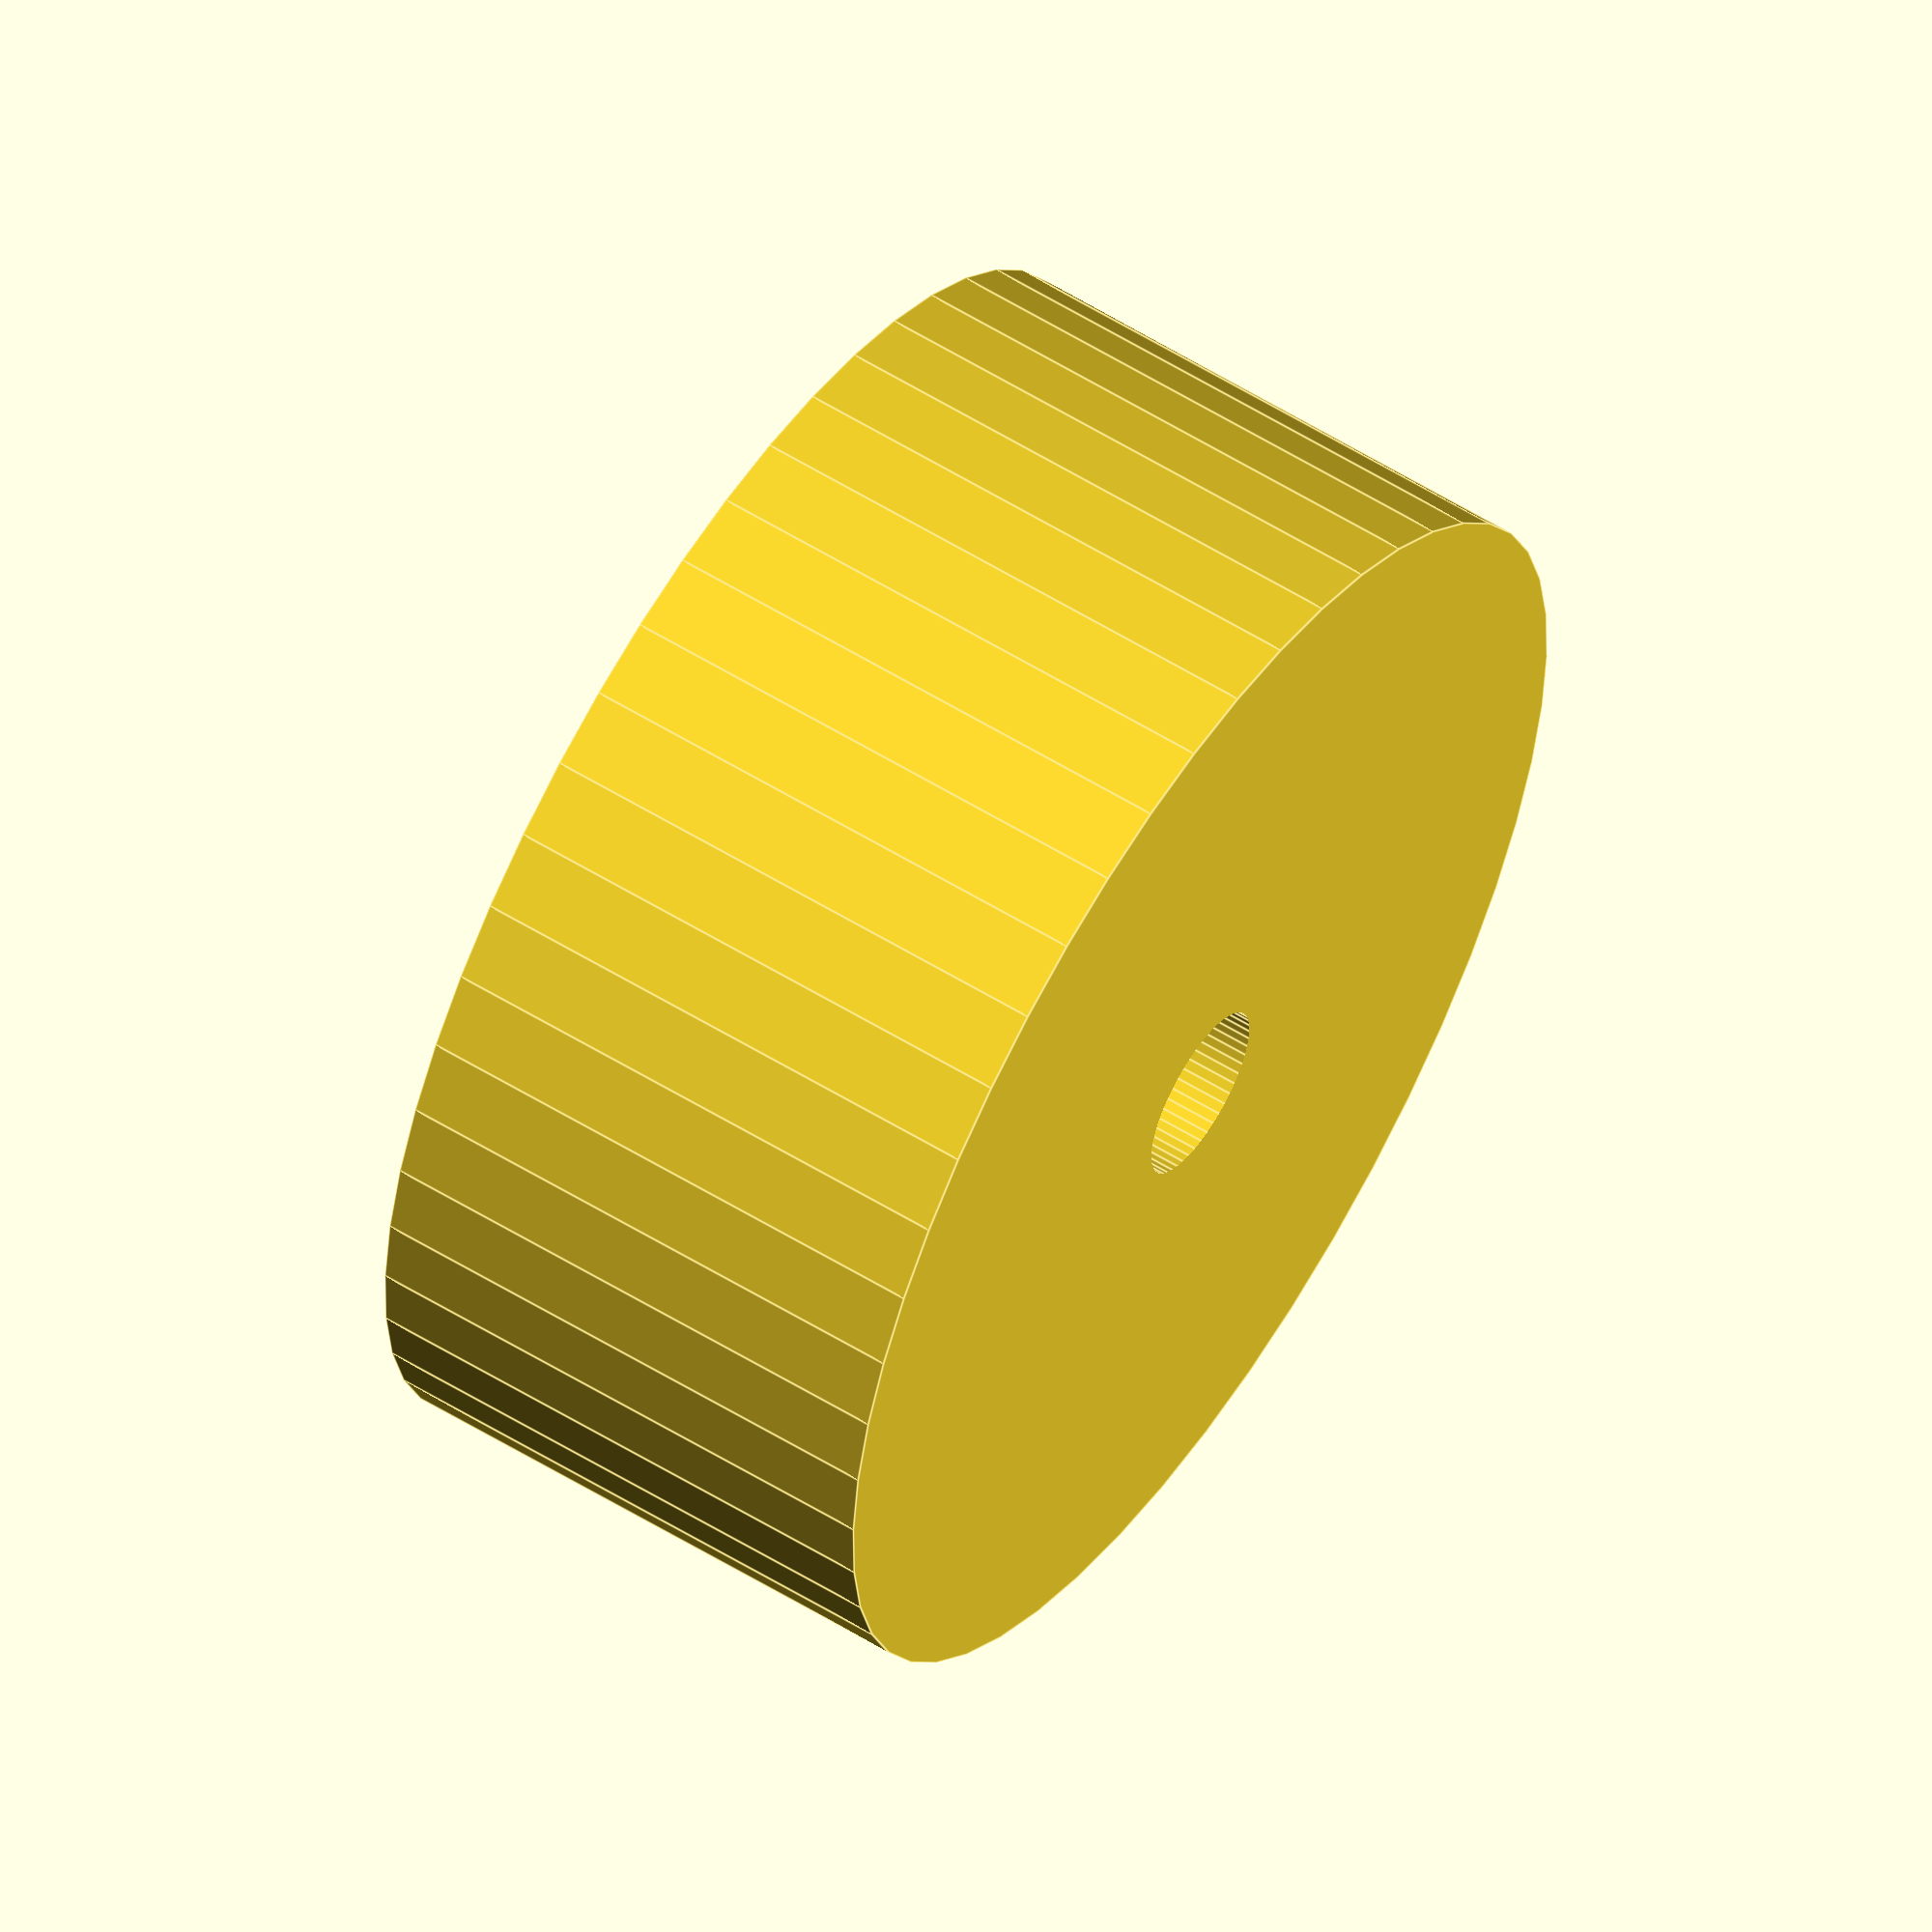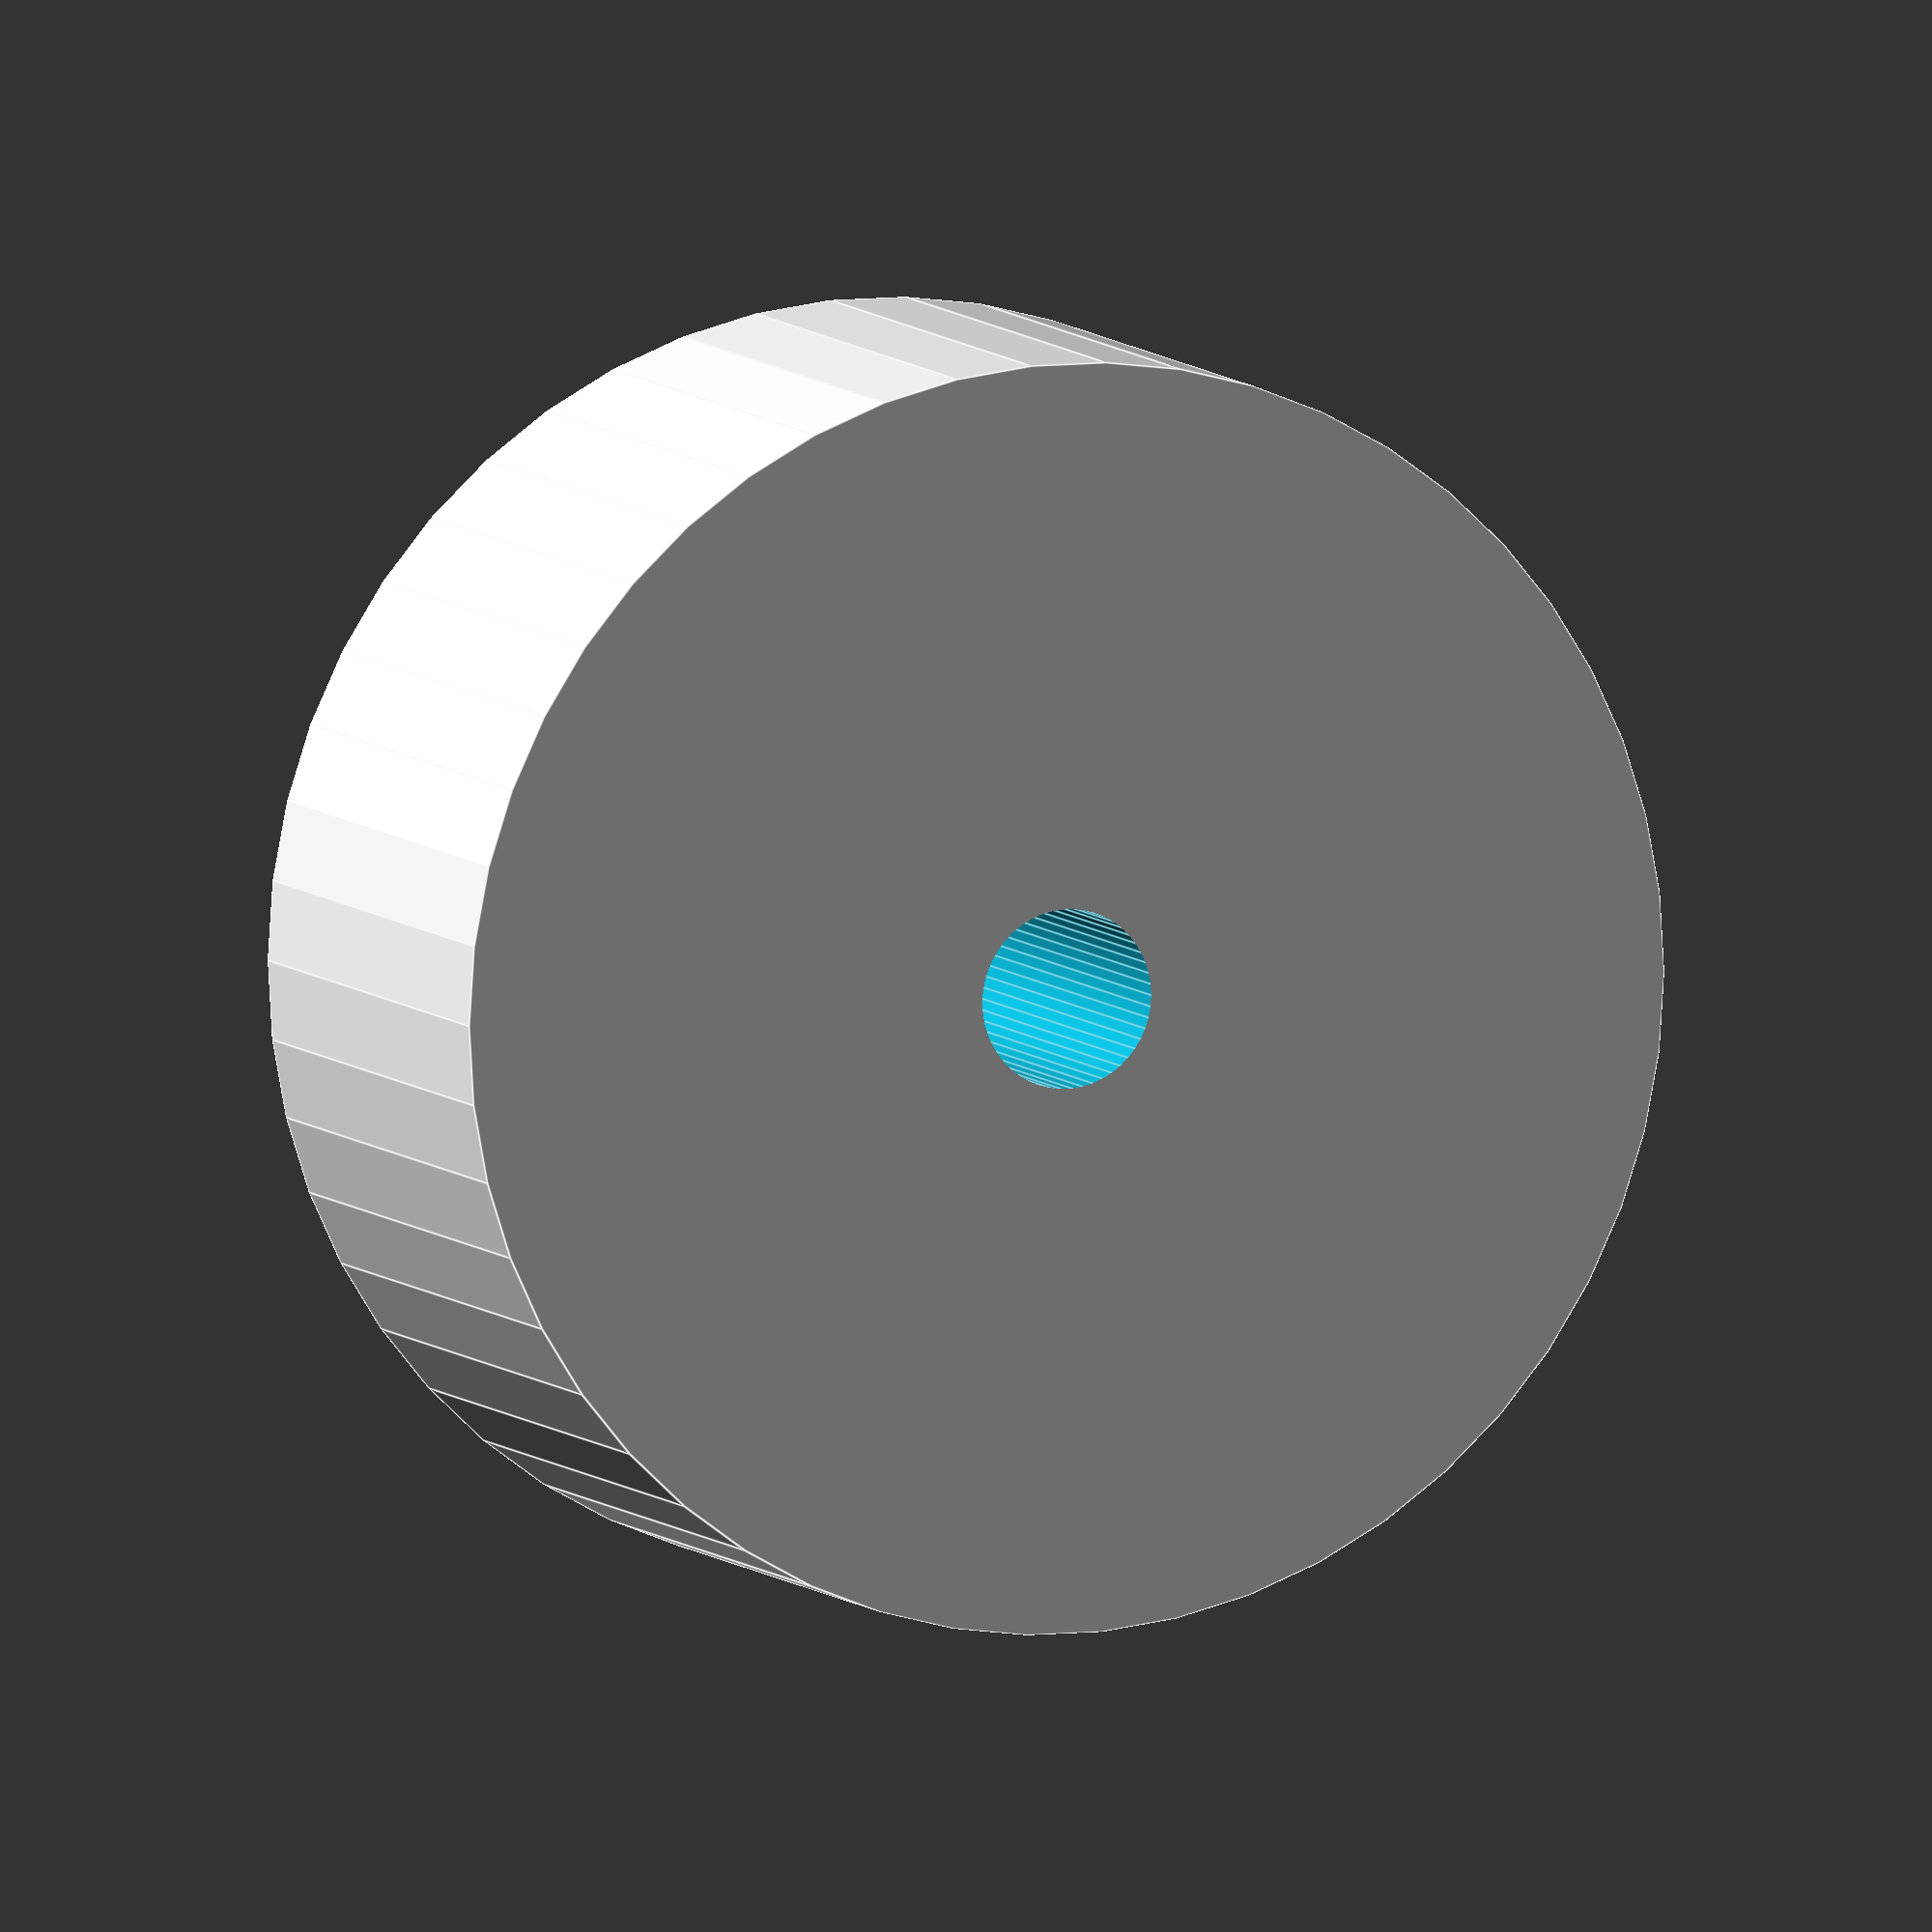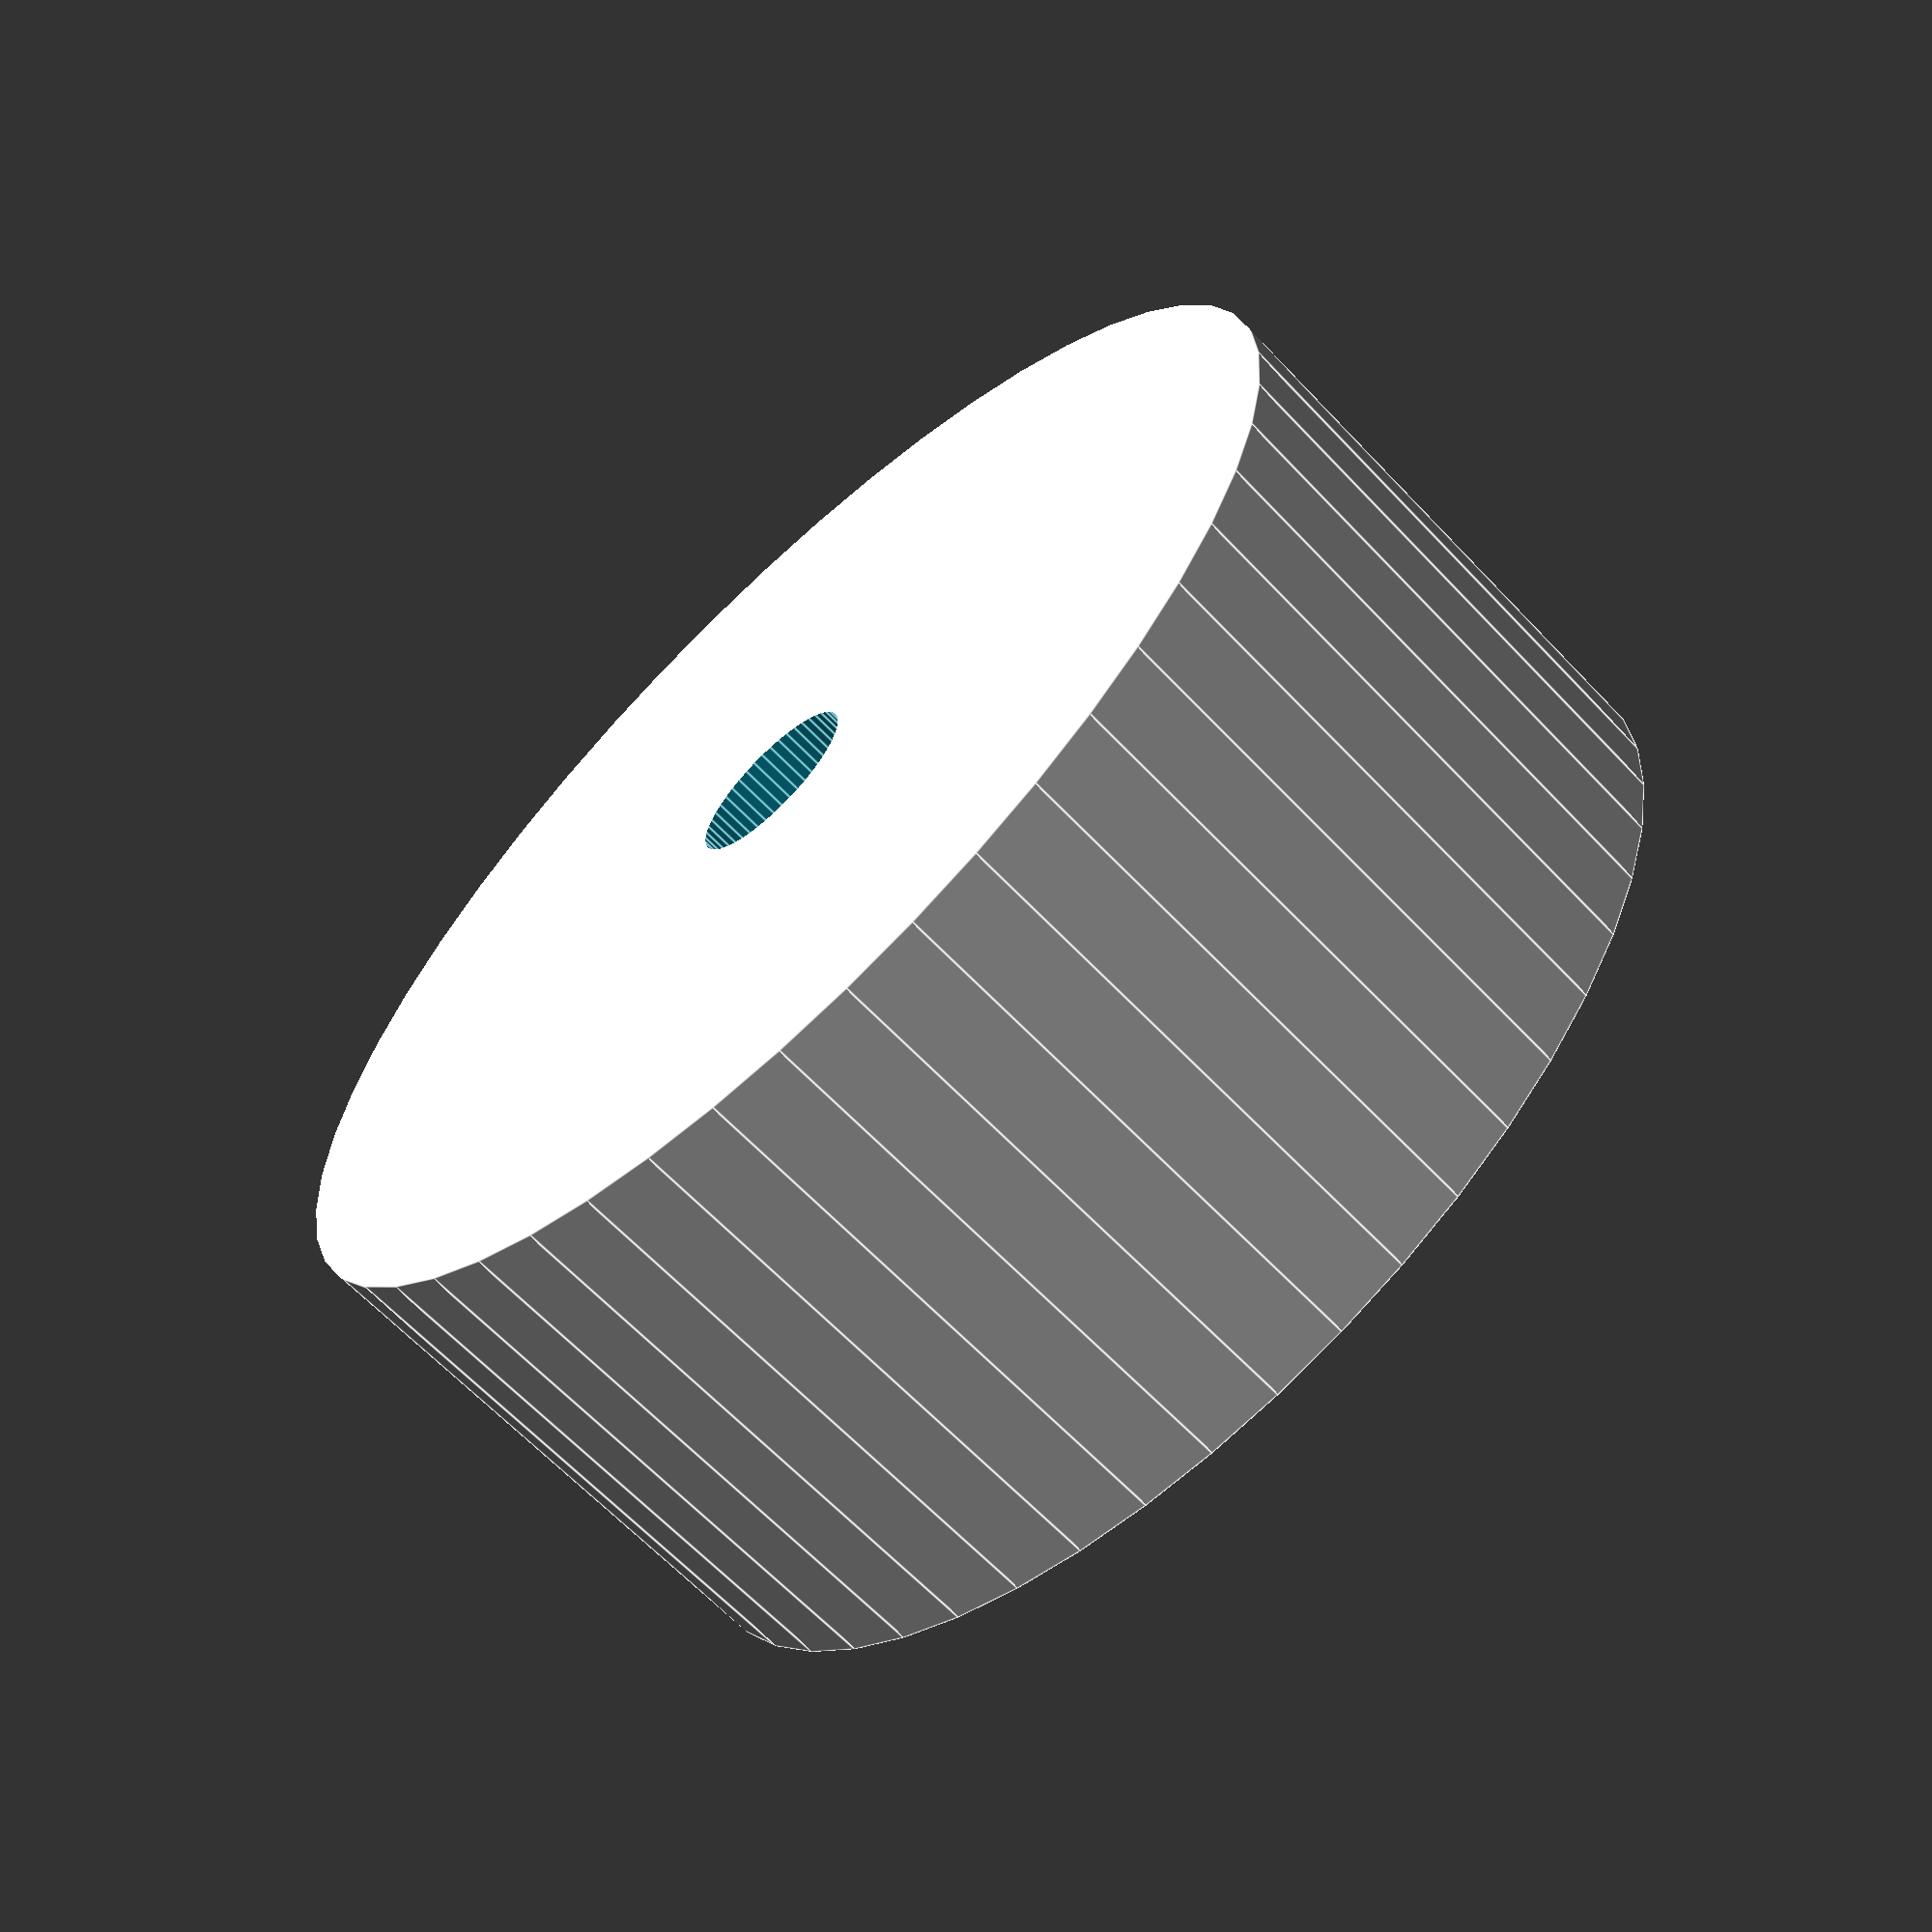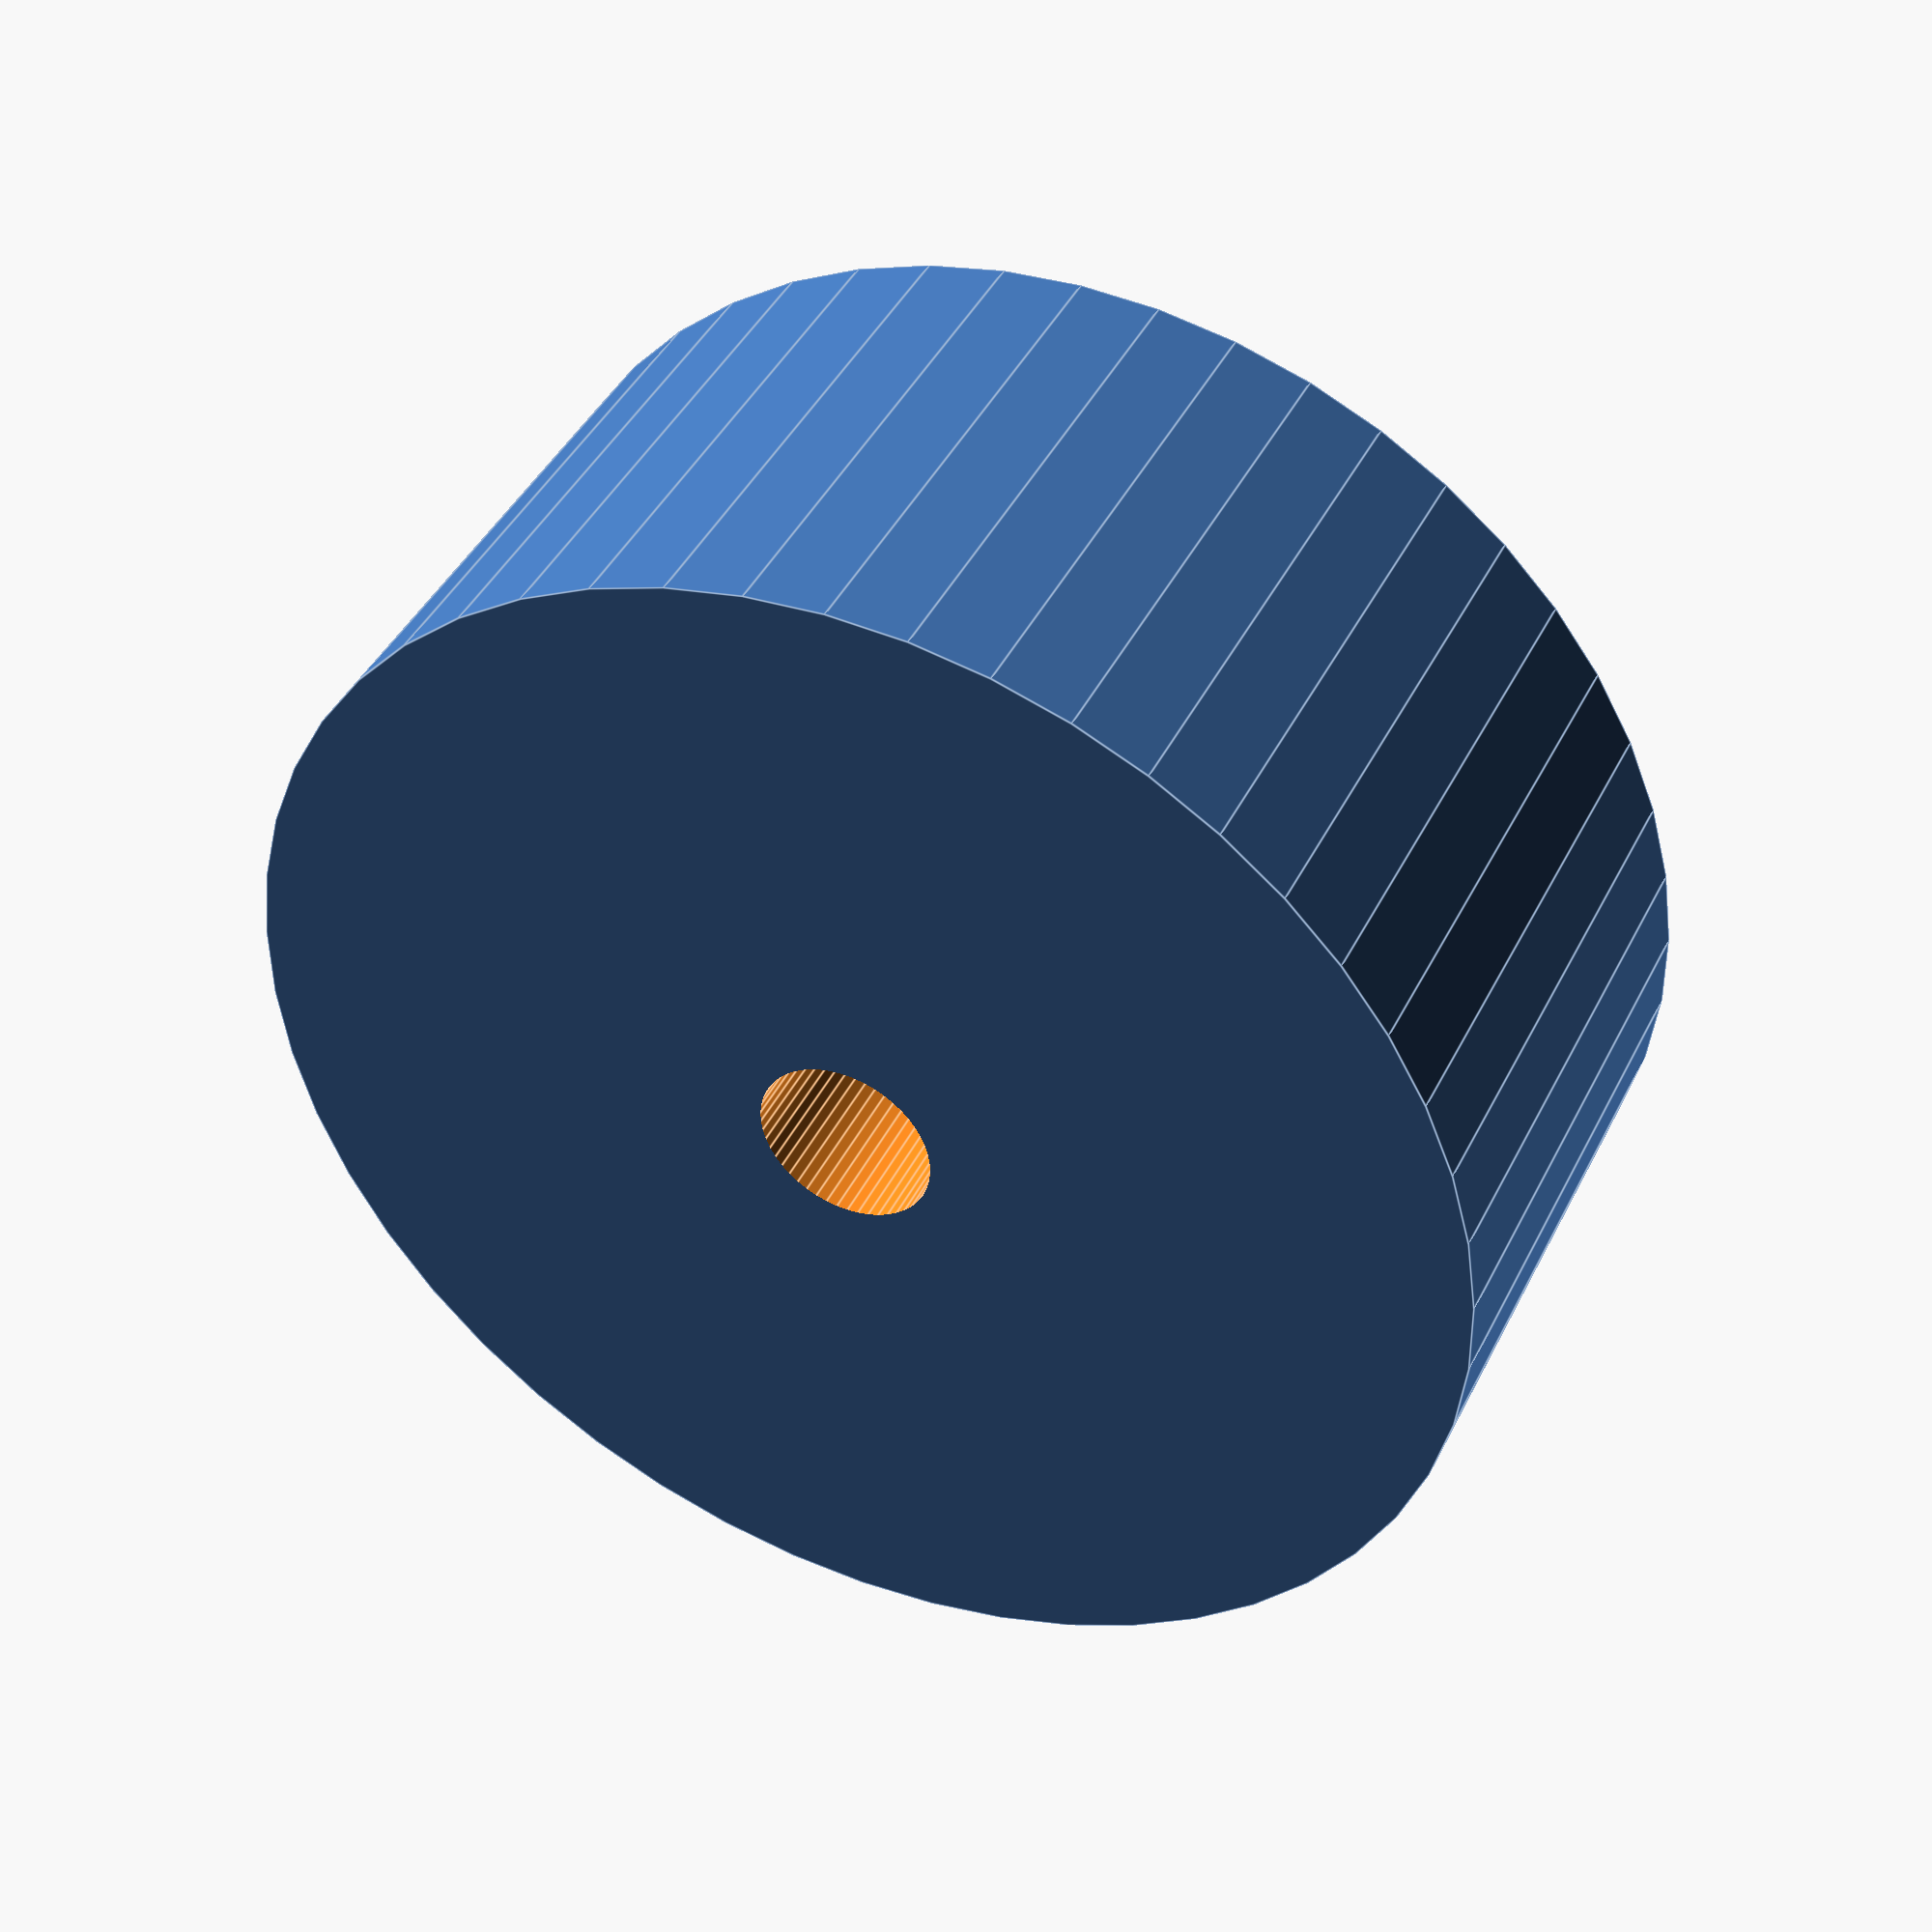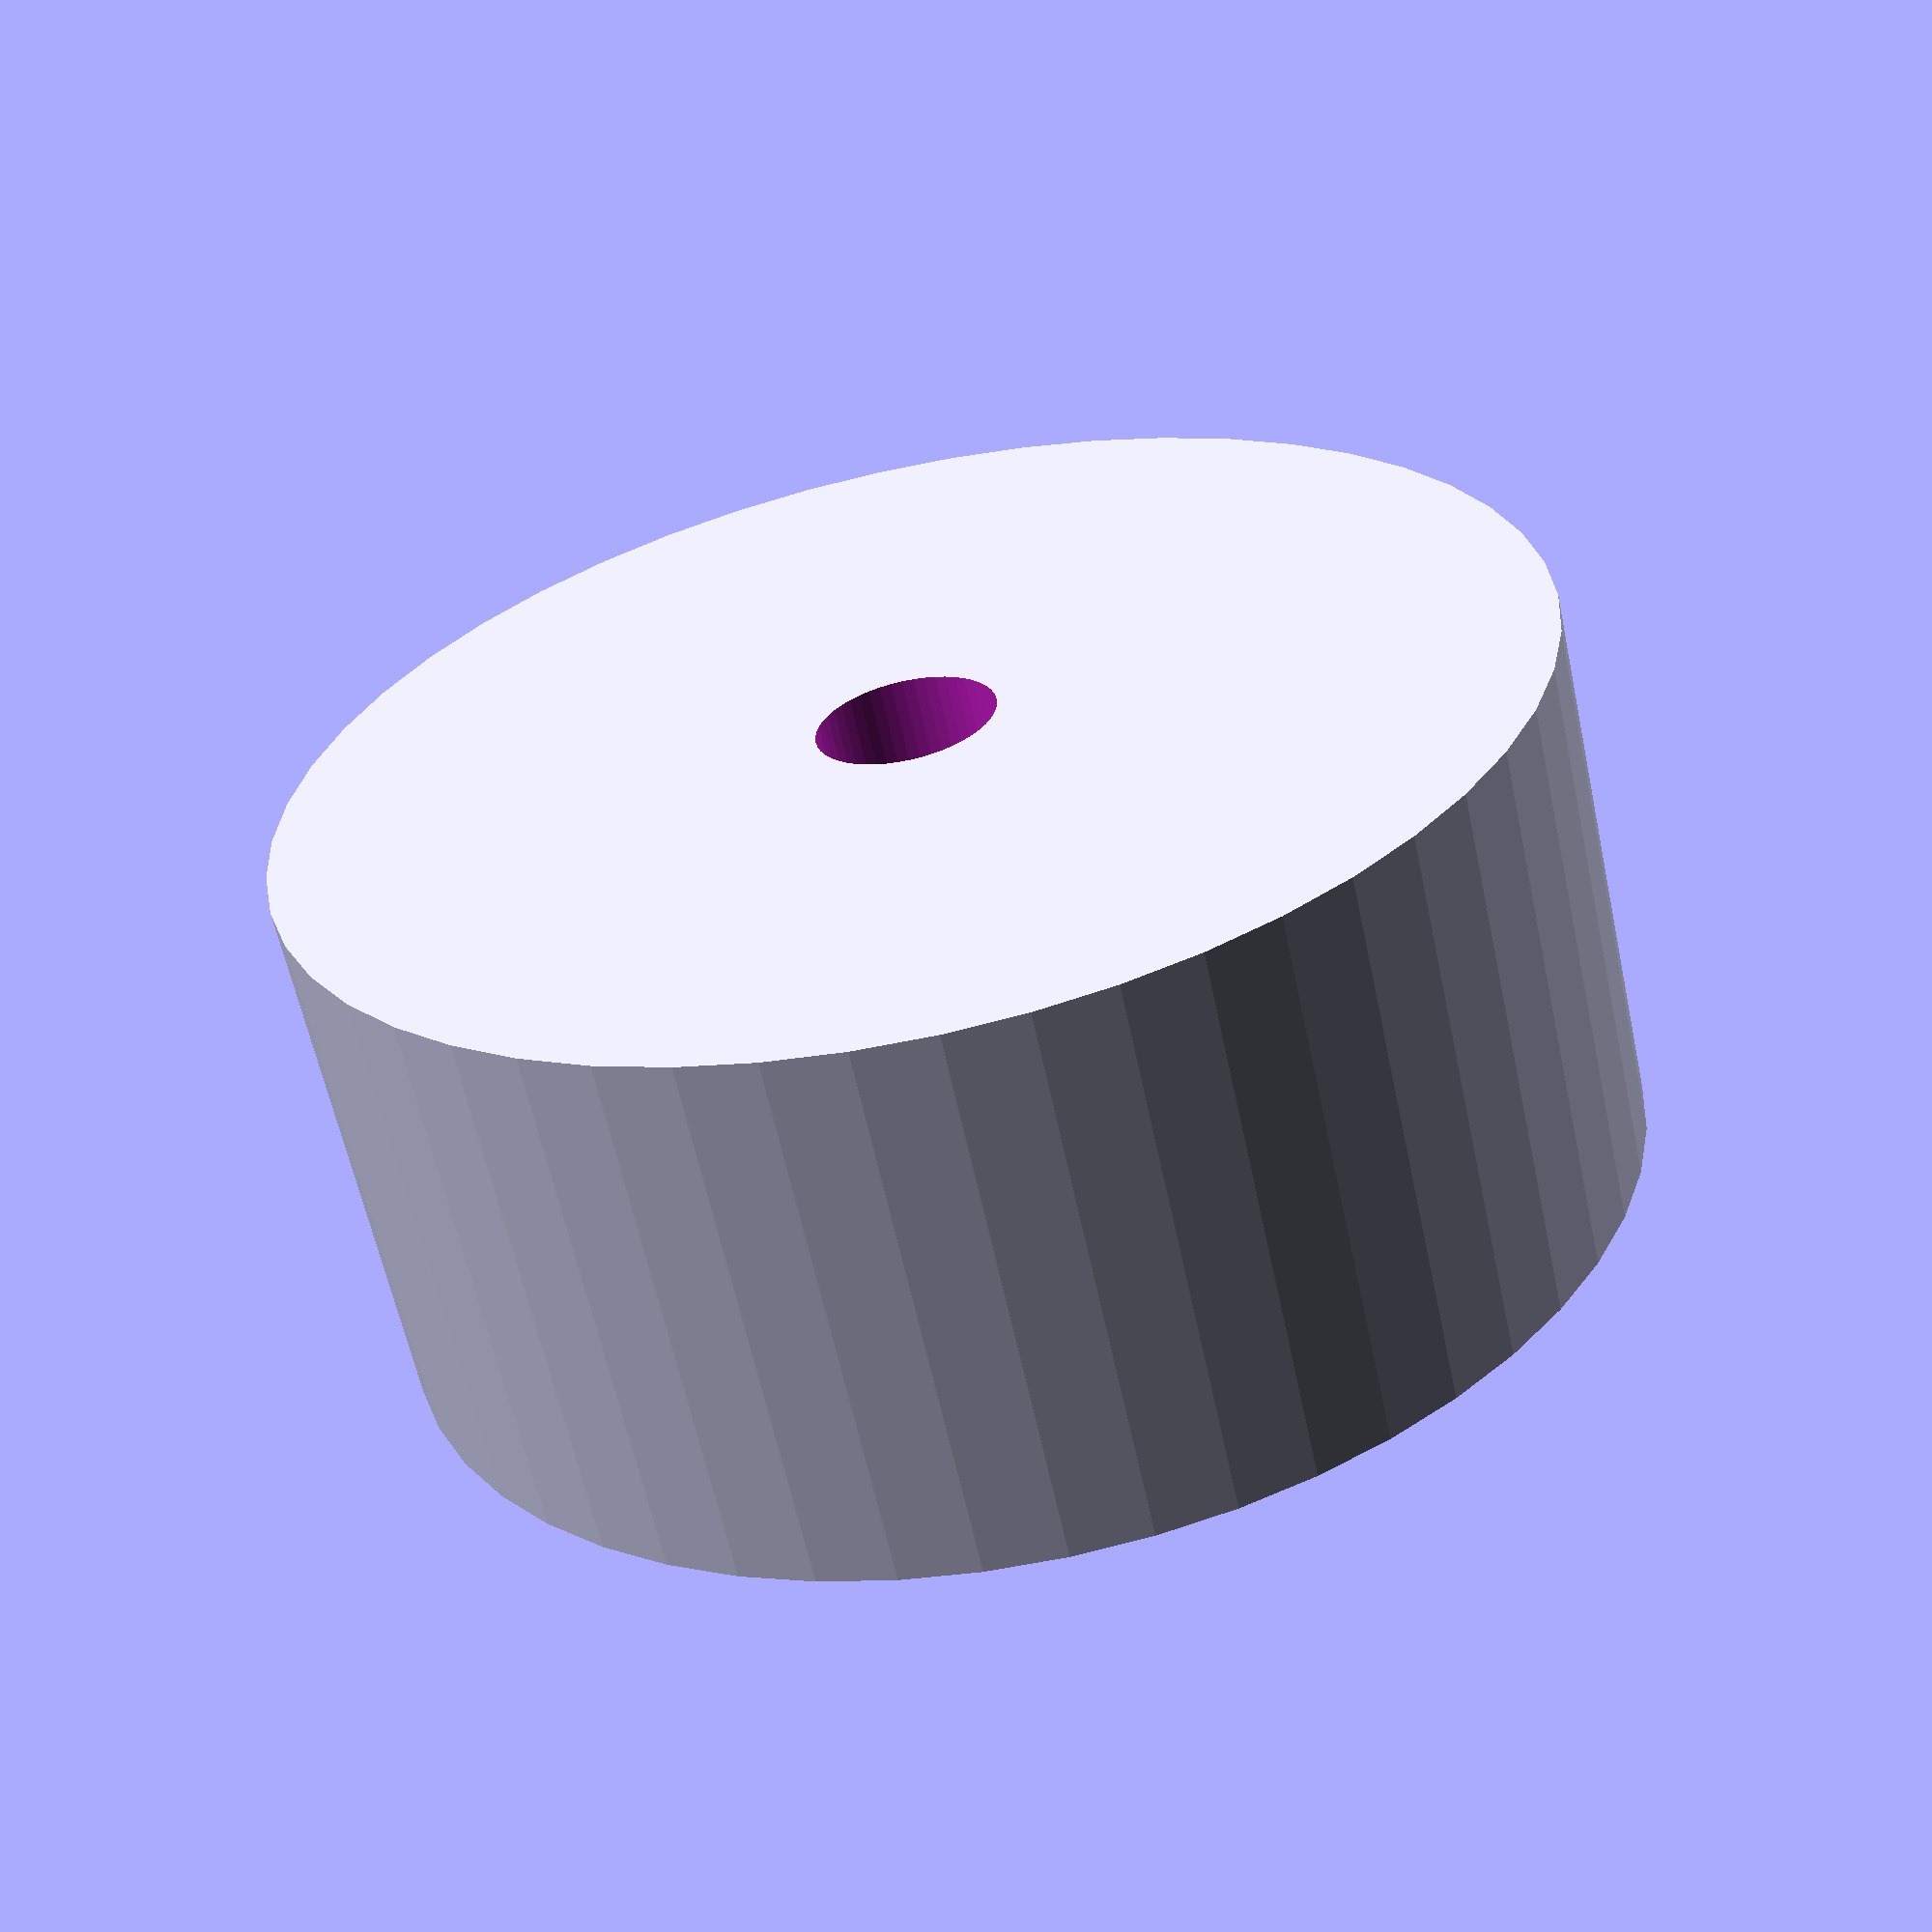
<openscad>
$fn = 50;


difference() {
	union() {
		translate(v = [0, 0, -10.0000000000]) {
			cylinder(h = 20, r = 23.0000000000);
		}
	}
	union() {
		translate(v = [0, 0, -100.0000000000]) {
			cylinder(h = 200, r = 3.2500000000);
		}
	}
}
</openscad>
<views>
elev=122.8 azim=197.0 roll=237.2 proj=o view=edges
elev=172.7 azim=201.8 roll=201.2 proj=o view=edges
elev=64.0 azim=223.3 roll=223.3 proj=p view=edges
elev=317.8 azim=69.1 roll=204.7 proj=p view=edges
elev=241.5 azim=122.1 roll=347.9 proj=p view=solid
</views>
